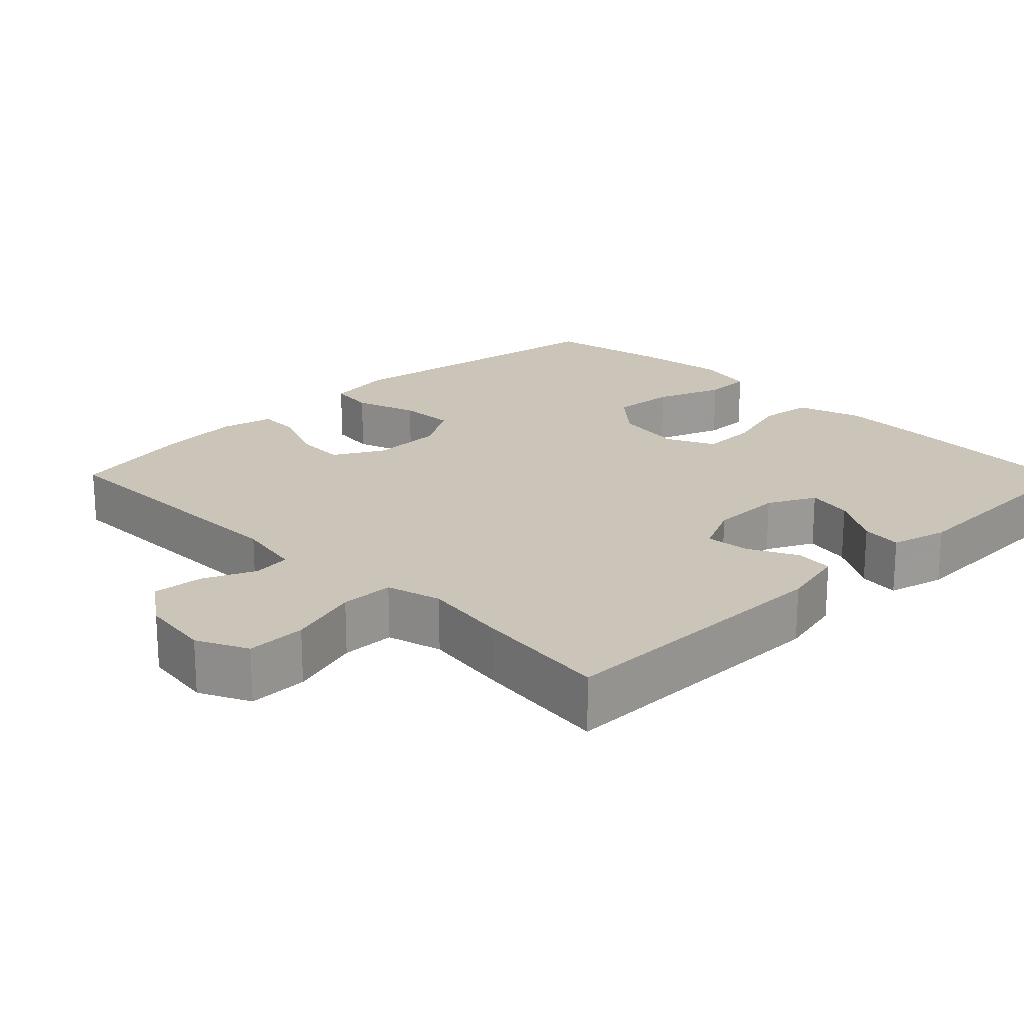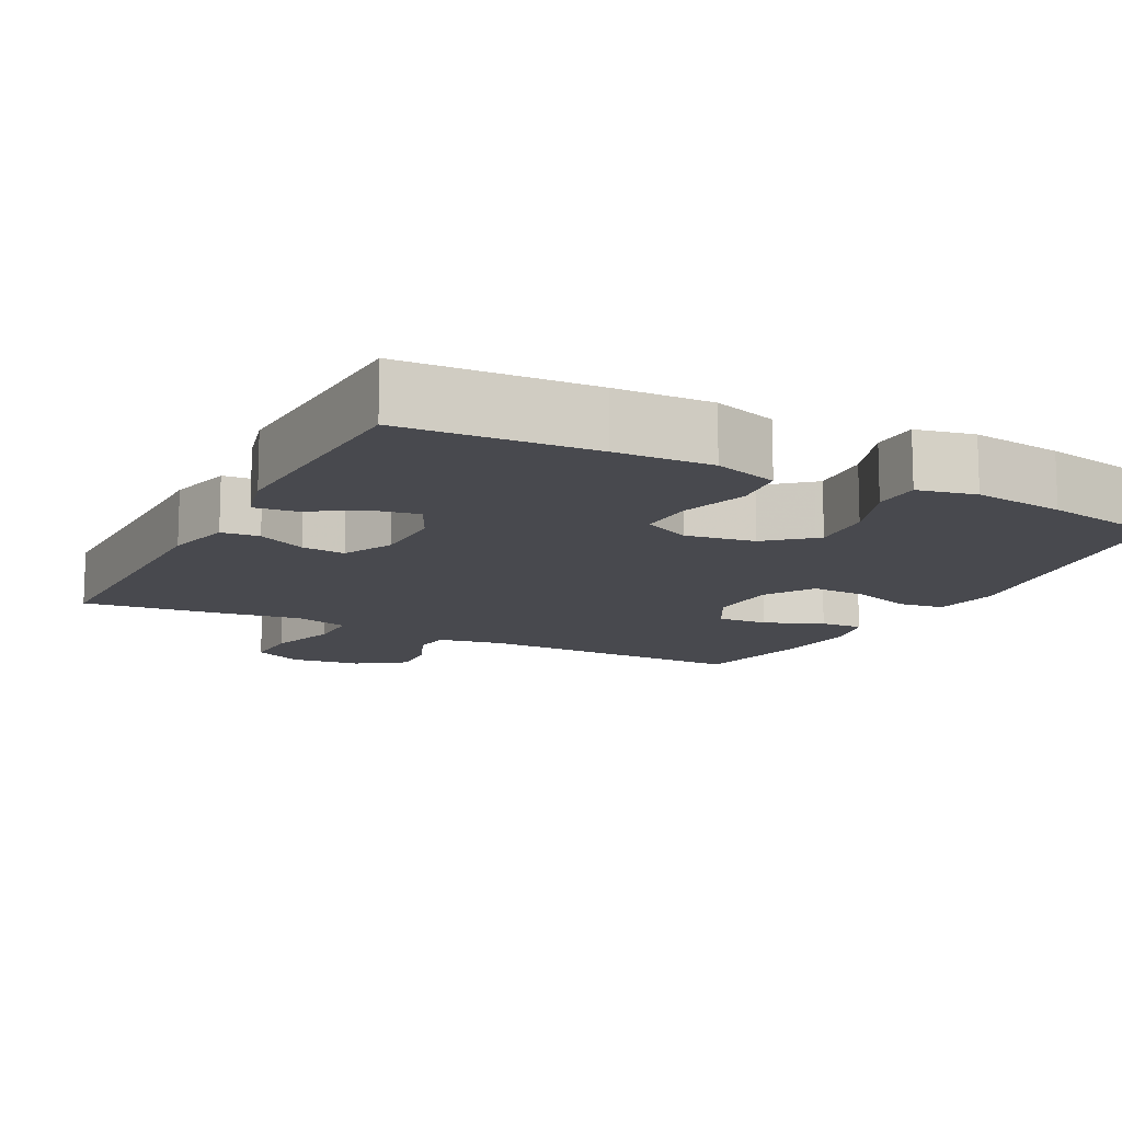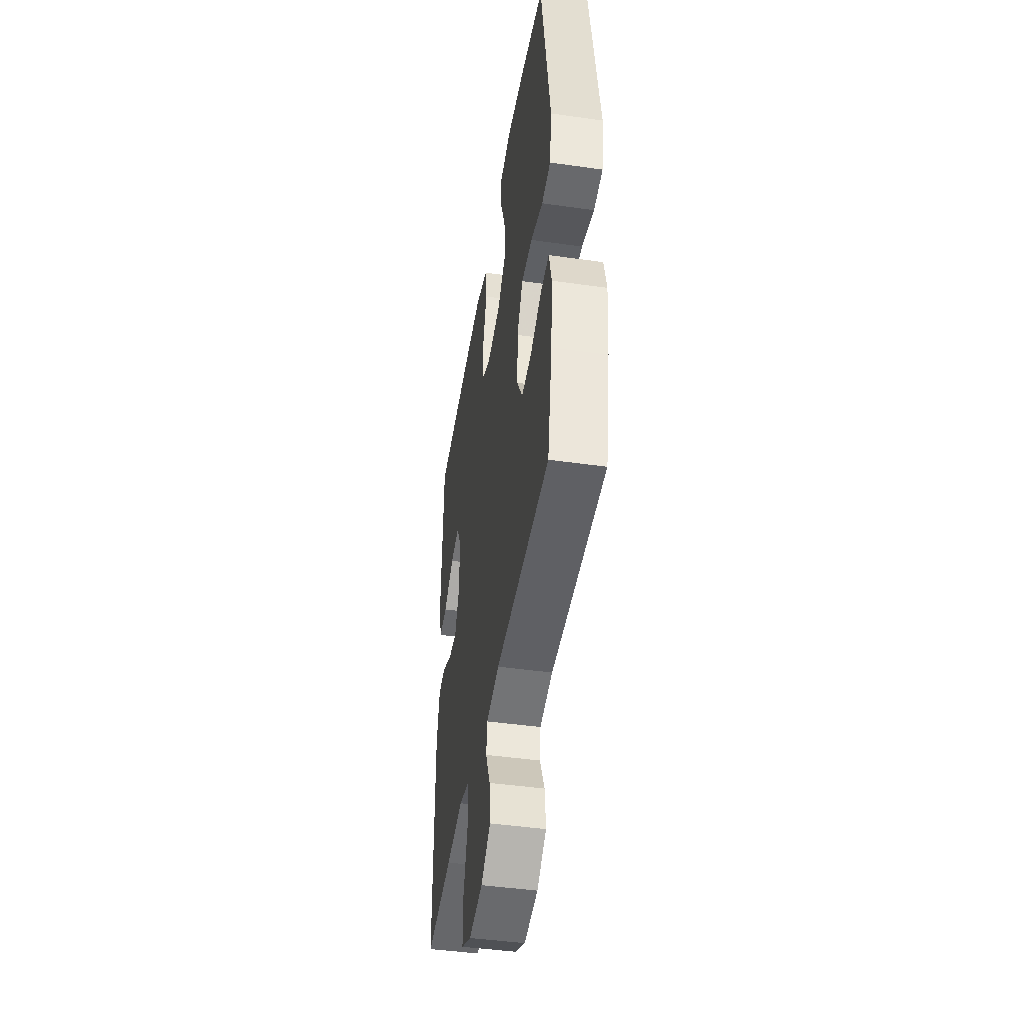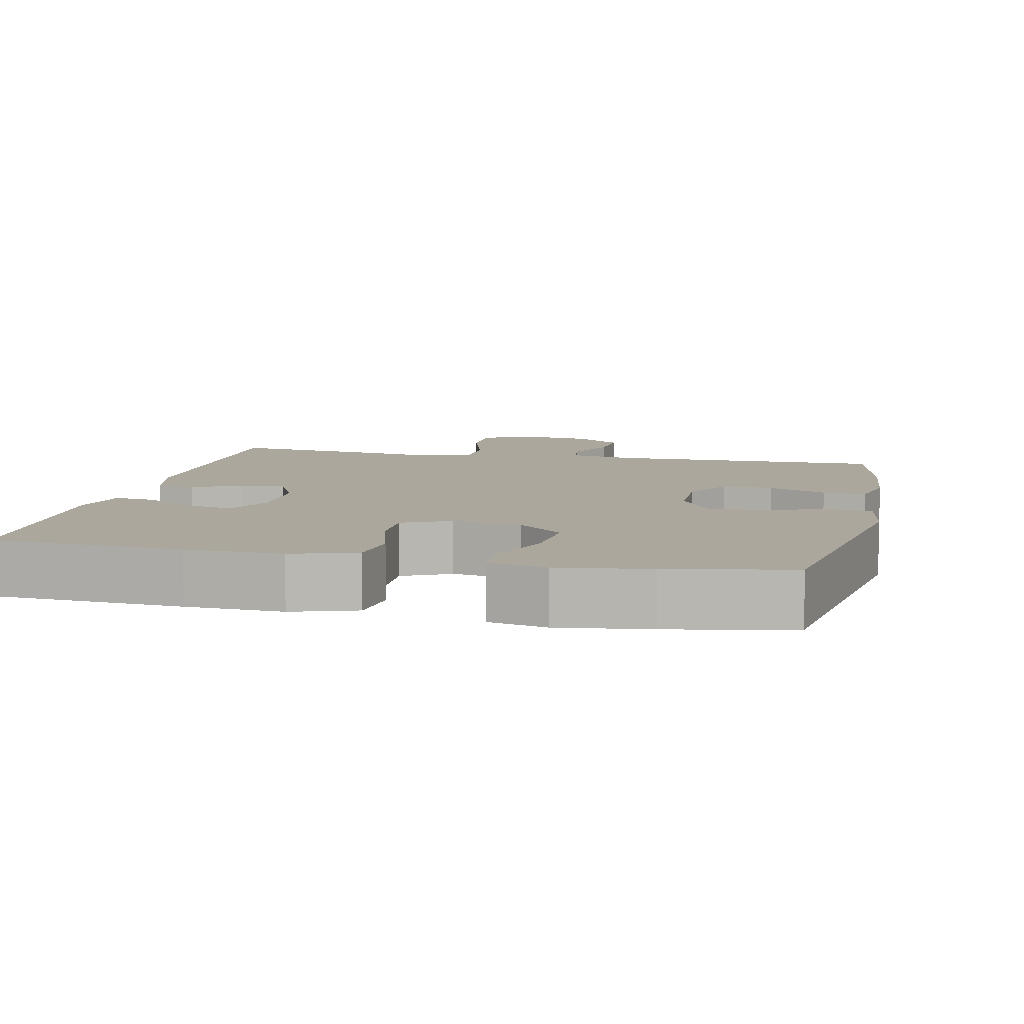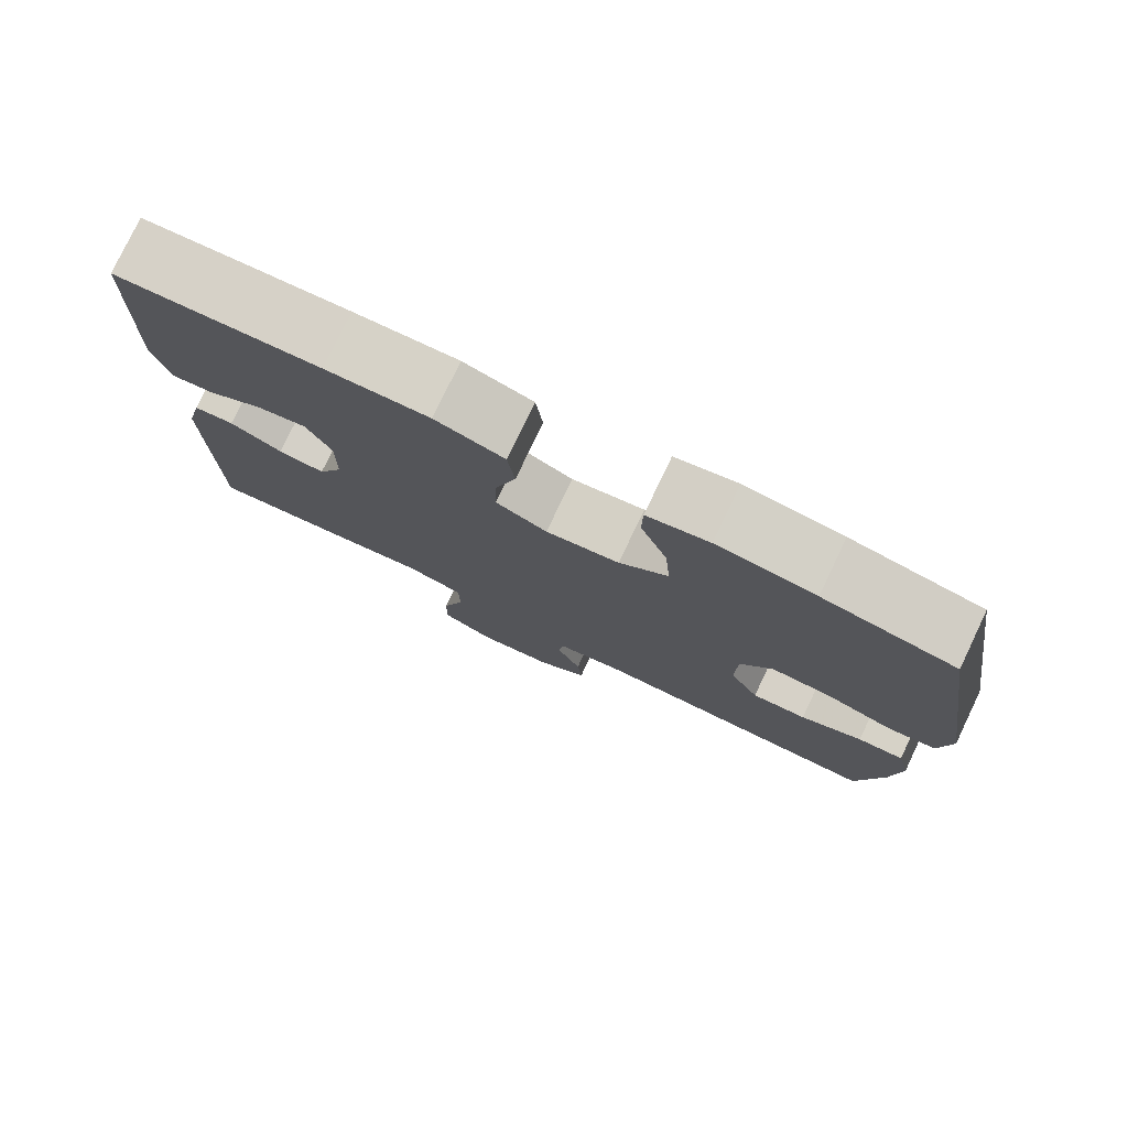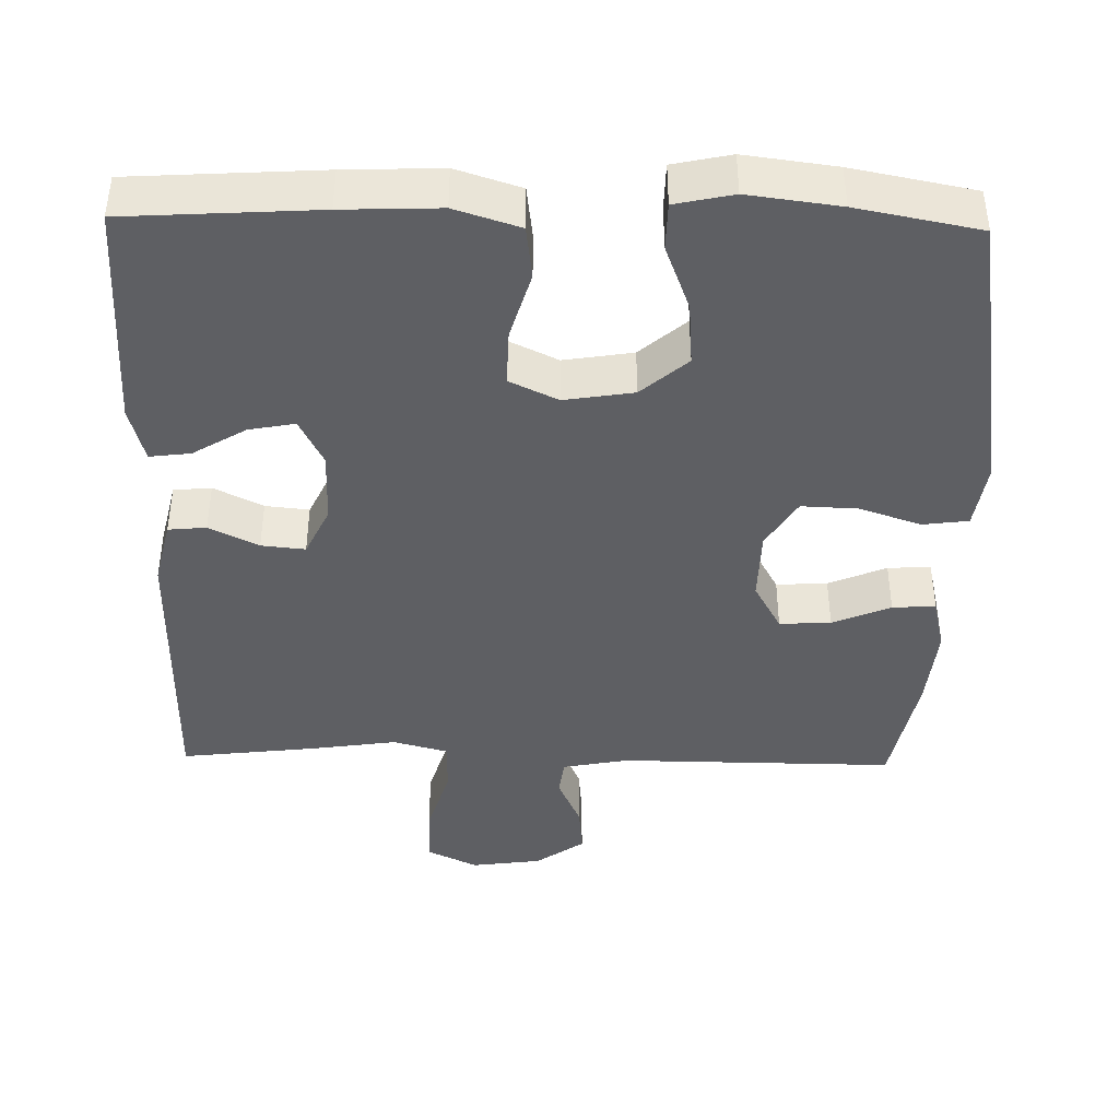
<metadata>
{"format":"obj","ext":"obj","renderer":"f3d","projection":"perspective","resolution":1024,"background":"white","views":[{"elev":20.4,"azim":-134.6,"up":"+Y"},{"elev":-12.7,"azim":-27.6,"up":"+Y"},{"elev":-45.3,"azim":80.7,"up":"+Z"},{"elev":8.3,"azim":12.4,"up":"+Y"},{"elev":78.4,"azim":25.6,"up":"+Z"},{"elev":-41.8,"azim":-1.2,"up":"+Y"}]}
</metadata>
<code>
v 0.5 0.07 0.5
v 0.561 0.07 0.108
v 0.547 0.07 0.017
v 0.486 0.07 0.009
v 0.402 0.07 0.037
v 0.327 0.07 0.04
v 0.286 0.07 -0.027
v 0.284 0.07 -0.124
v 0.321 0.07 -0.191
v 0.39 0.07 -0.187
v 0.468 0.07 -0.154
v 0.526 0.07 -0.151
v 0.543 0.07 -0.223
v 0.532 0.07 -0.337
v 0.5 0.07 -0.5
v 0.129 0.07 -0.497
v 0.04 0.07 -0.514
v 0.034 0.07 -0.565
v 0.065 0.07 -0.635
v 0.071 0.07 -0.703
v 0.006 0.07 -0.749
v -0.089 0.07 -0.762
v -0.157 0.07 -0.729
v -0.156 0.07 -0.649
v -0.127 0.07 -0.553
v -0.128 0.07 -0.481
v -0.202 0.07 -0.461
v -0.317 0.07 -0.478
v -0.5 0.07 -0.5
v -0.501 0.07 -0.11
v -0.48 0.07 -0.021
v -0.429 0.07 -0.016
v -0.363 0.07 -0.049
v -0.304 0.07 -0.055
v -0.272 0.07 0.013
v -0.271 0.07 0.111
v -0.303 0.07 0.175
v -0.365 0.07 0.163
v -0.436 0.07 0.12
v -0.491 0.07 0.113
v -0.511 0.07 0.189
v -0.5 0.07 0.5
v -0.243 0.07 0.516
v -0.113 0.07 0.521
v -0.026 0.07 0.493
v -0.017 0.07 0.421
v -0.044 0.07 0.329
v -0.046 0.07 0.253
v 0.019 0.07 0.222
v 0.112 0.07 0.237
v 0.174 0.07 0.291
v 0.167 0.07 0.377
v 0.133 0.07 0.467
v 0.134 0.07 0.531
v 0.212 0.07 0.548
v 0.335 0.07 0.532
v 0.5 0 0.5
v 0.561 0 0.108
v 0.547 0 0.017
v 0.486 0 0.009
v 0.402 0 0.037
v 0.327 0 0.04
v 0.286 0 -0.027
v 0.284 0 -0.124
v 0.321 0 -0.191
v 0.39 0 -0.187
v 0.468 0 -0.154
v 0.526 0 -0.151
v 0.543 0 -0.223
v 0.532 0 -0.337
v 0.5 0 -0.5
v 0.129 0 -0.497
v 0.04 0 -0.514
v 0.034 0 -0.565
v 0.065 0 -0.635
v 0.071 0 -0.703
v 0.006 0 -0.749
v -0.089 0 -0.762
v -0.157 0 -0.729
v -0.156 0 -0.649
v -0.127 0 -0.553
v -0.128 0 -0.481
v -0.202 0 -0.461
v -0.317 0 -0.478
v -0.5 0 -0.5
v -0.501 0 -0.11
v -0.48 0 -0.021
v -0.429 0 -0.016
v -0.363 0 -0.049
v -0.304 0 -0.055
v -0.272 0 0.013
v -0.271 0 0.111
v -0.303 0 0.175
v -0.365 0 0.163
v -0.436 0 0.12
v -0.491 0 0.113
v -0.511 0 0.189
v -0.5 0 0.5
v -0.243 0 0.516
v -0.113 0 0.521
v -0.026 0 0.493
v -0.017 0 0.421
v -0.044 0 0.329
v -0.046 0 0.253
v 0.019 0 0.222
v 0.112 0 0.237
v 0.174 0 0.291
v 0.167 0 0.377
v 0.133 0 0.467
v 0.134 0 0.531
v 0.212 0 0.548
v 0.335 0 0.532
f 52 53 54 55
f 51 52 55 56
f 44 45 46 47
f 44 47 48
f 43 44 48
f 42 43 48
f 41 42 48
f 38 39 40 41
f 37 38 41 48
f 36 37 48 49
f 30 31 32 33
f 30 33 34
f 27 28 29 30
f 26 27 30 34
f 22 23 24 25
f 22 25 26
f 21 22 26
f 18 19 20 21
f 17 18 21 26
f 16 17 26 34
f 10 11 12 13
f 9 10 13 14
f 2 3 4 5
f 2 5 6
f 51 56 1 2
f 50 51 2 6
f 35 36 49 50
f 35 50 6 7
f 34 35 7 8
f 16 34 8 9
f 9 14 15 16
f 111 110 109 108
f 112 111 108 107
f 103 102 101 100
f 104 103 100
f 104 100 99
f 104 99 98
f 104 98 97
f 97 96 95 94
f 104 97 94 93
f 105 104 93 92
f 89 88 87 86
f 90 89 86
f 86 85 84 83
f 90 86 83 82
f 81 80 79 78
f 82 81 78
f 82 78 77
f 77 76 75 74
f 82 77 74 73
f 90 82 73 72
f 69 68 67 66
f 70 69 66 65
f 61 60 59 58
f 62 61 58
f 58 57 112 107
f 62 58 107 106
f 106 105 92 91
f 63 62 106 91
f 64 63 91 90
f 65 64 90 72
f 72 71 70 65
f 1 57 58 2
f 2 58 59 3
f 3 59 60 4
f 4 60 61 5
f 5 61 62 6
f 6 62 63 7
f 7 63 64 8
f 8 64 65 9
f 9 65 66 10
f 10 66 67 11
f 11 67 68 12
f 12 68 69 13
f 13 69 70 14
f 14 70 71 15
f 15 71 72 16
f 16 72 73 17
f 17 73 74 18
f 18 74 75 19
f 19 75 76 20
f 20 76 77 21
f 21 77 78 22
f 22 78 79 23
f 23 79 80 24
f 24 80 81 25
f 25 81 82 26
f 26 82 83 27
f 27 83 84 28
f 28 84 85 29
f 29 85 86 30
f 30 86 87 31
f 31 87 88 32
f 32 88 89 33
f 33 89 90 34
f 34 90 91 35
f 35 91 92 36
f 36 92 93 37
f 37 93 94 38
f 38 94 95 39
f 39 95 96 40
f 40 96 97 41
f 41 97 98 42
f 42 98 99 43
f 43 99 100 44
f 44 100 101 45
f 45 101 102 46
f 46 102 103 47
f 47 103 104 48
f 48 104 105 49
f 49 105 106 50
f 50 106 107 51
f 51 107 108 52
f 52 108 109 53
f 53 109 110 54
f 54 110 111 55
f 55 111 112 56
f 56 112 57 1

</code>
